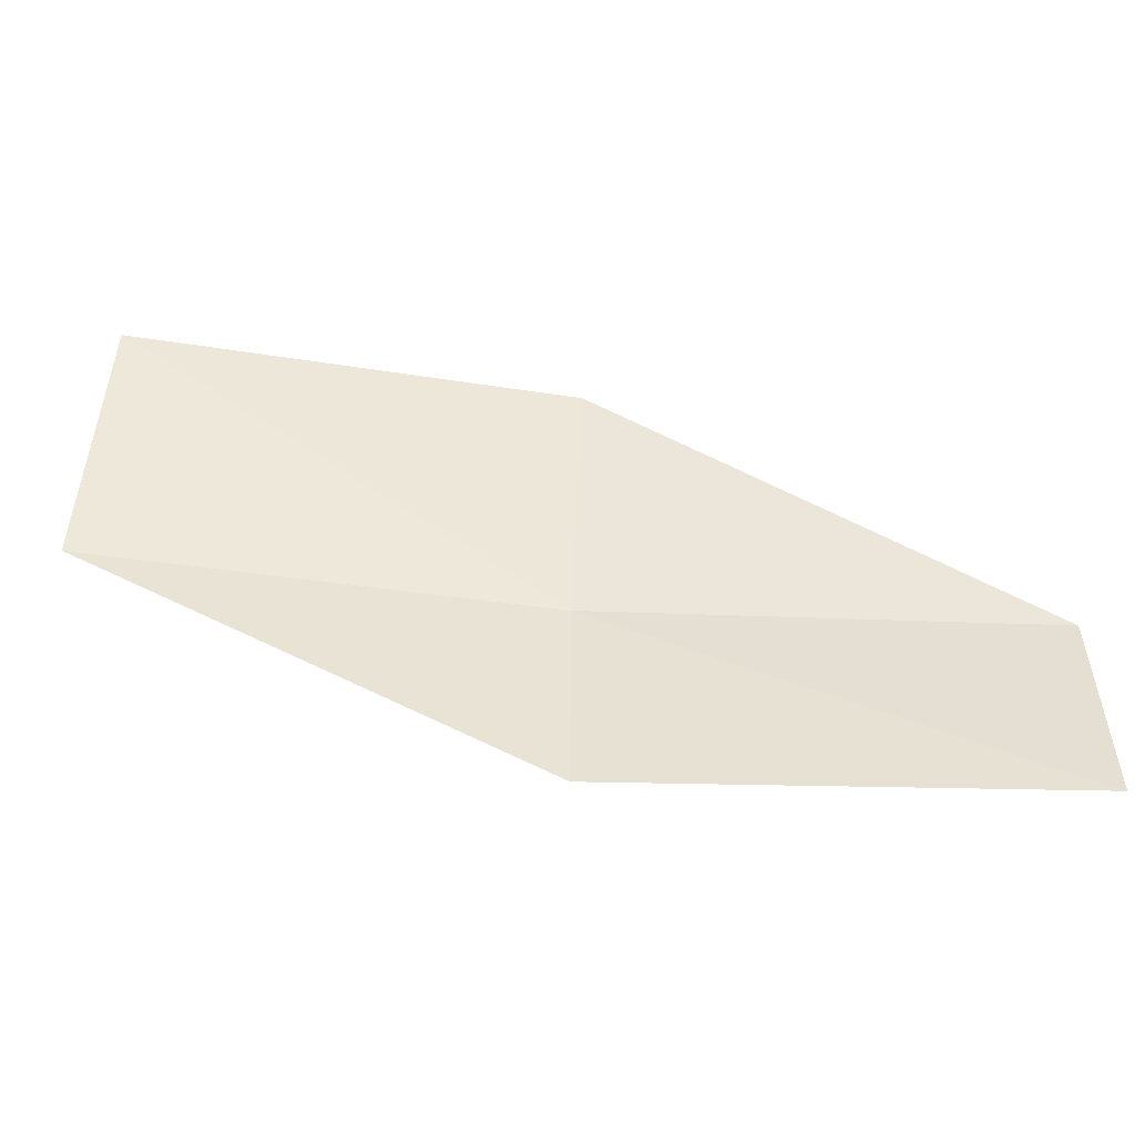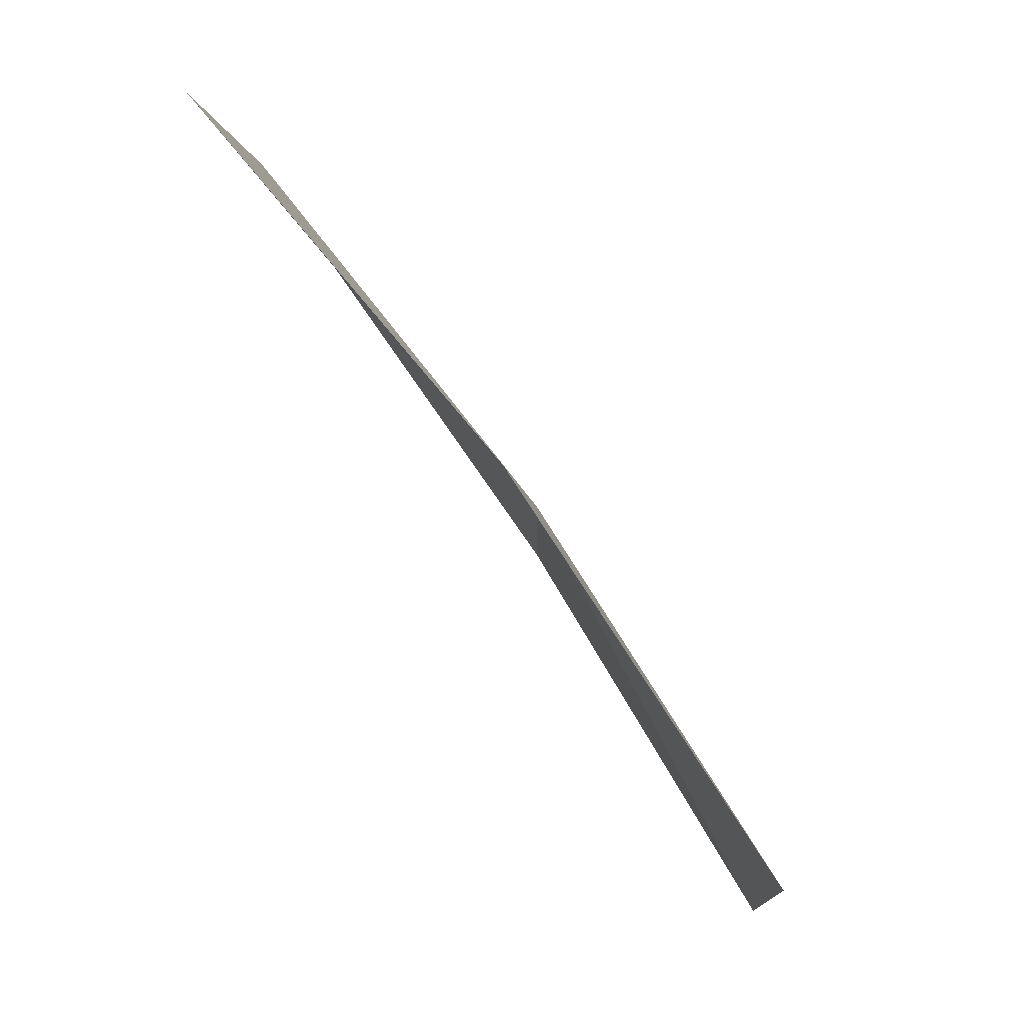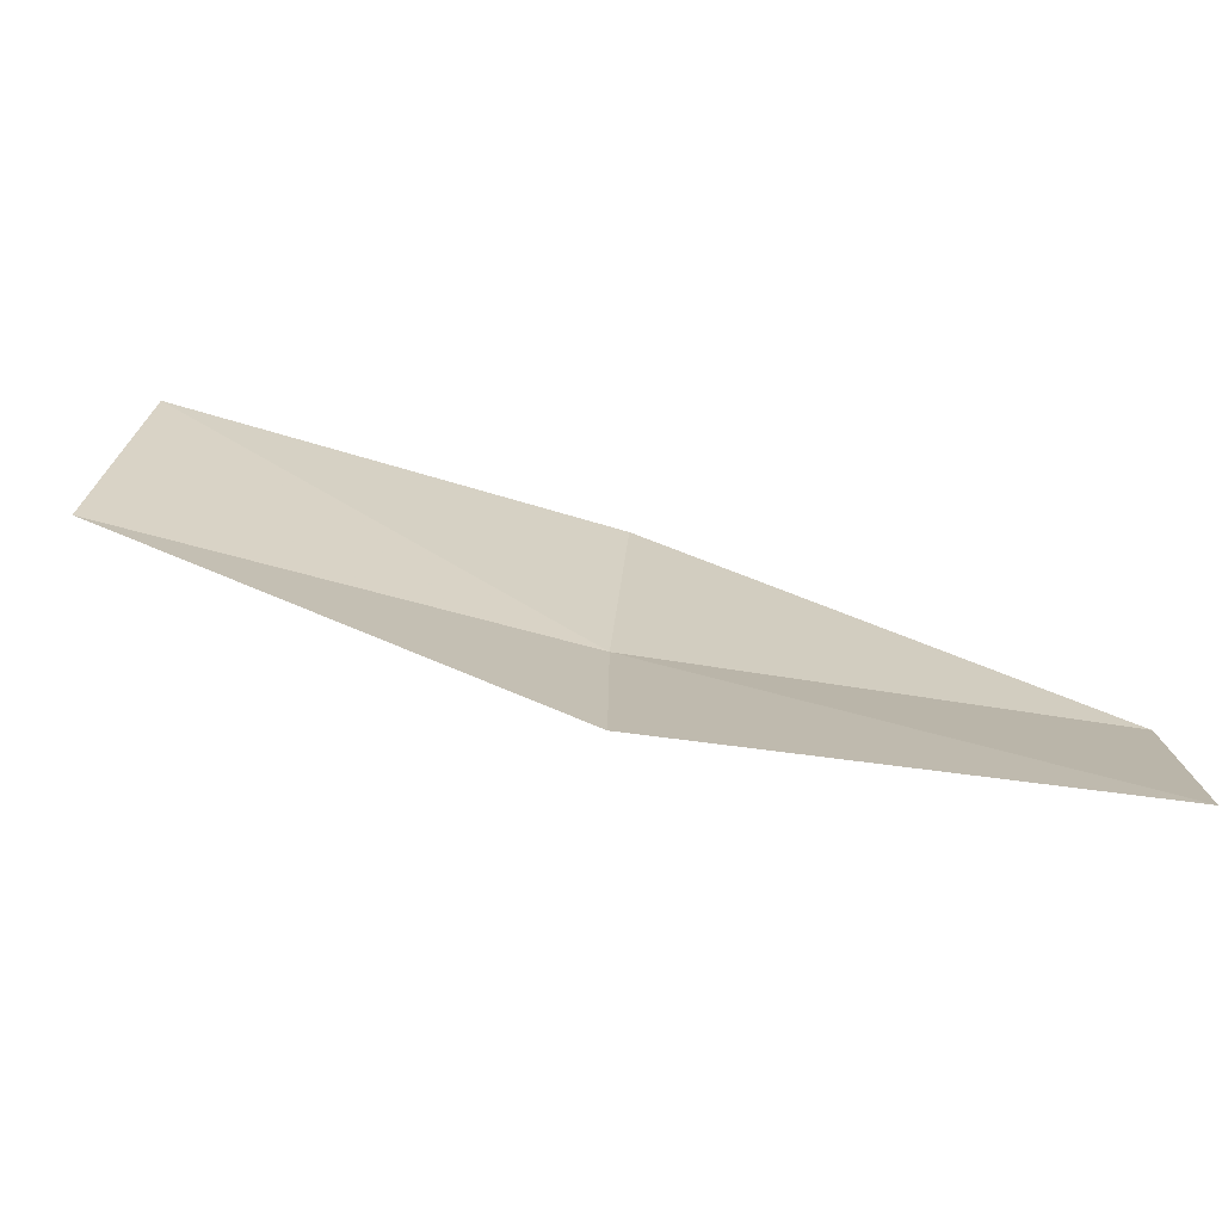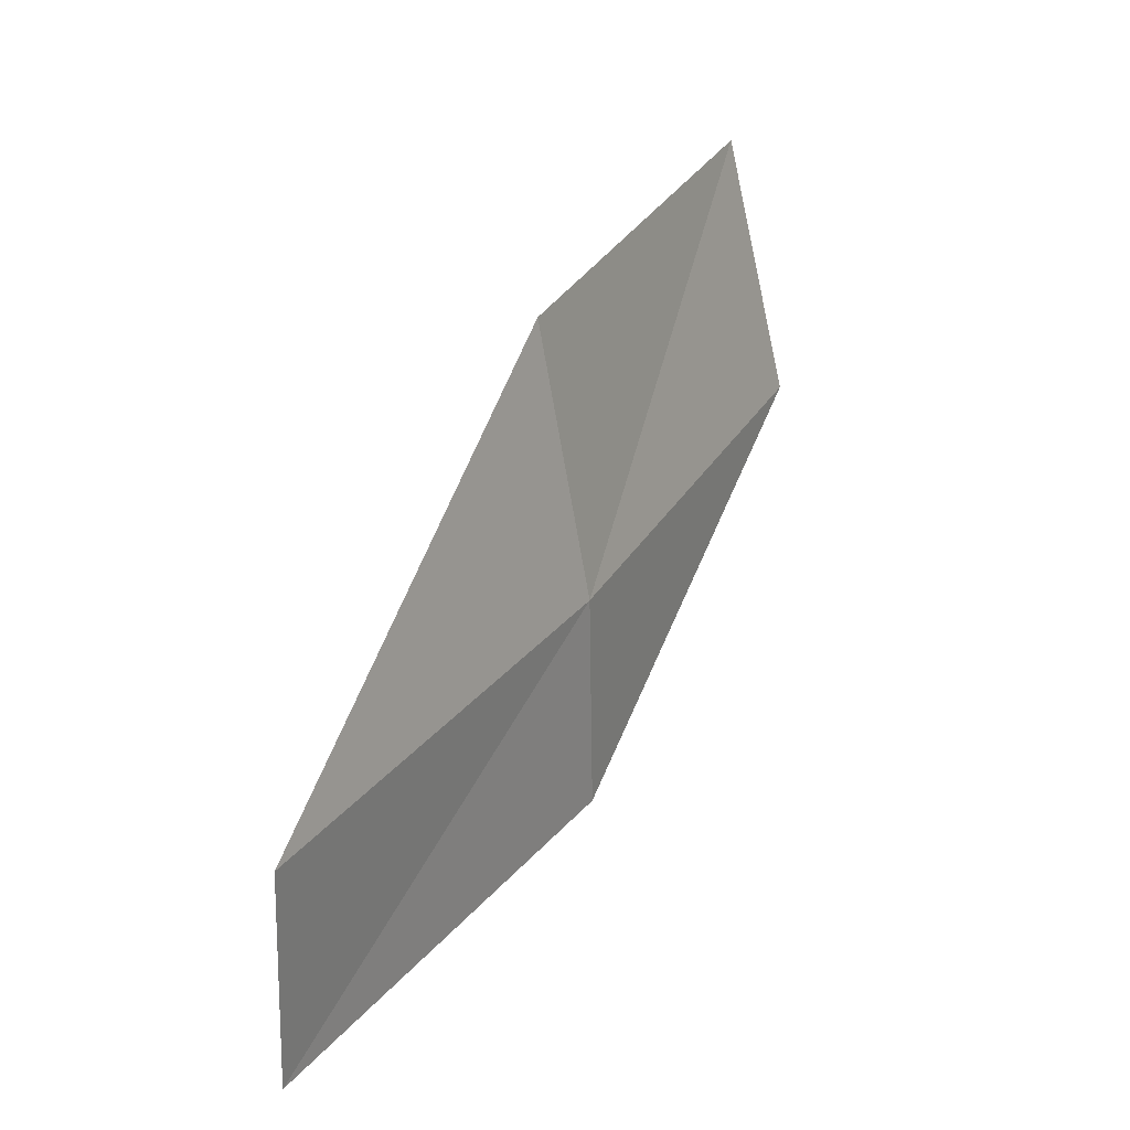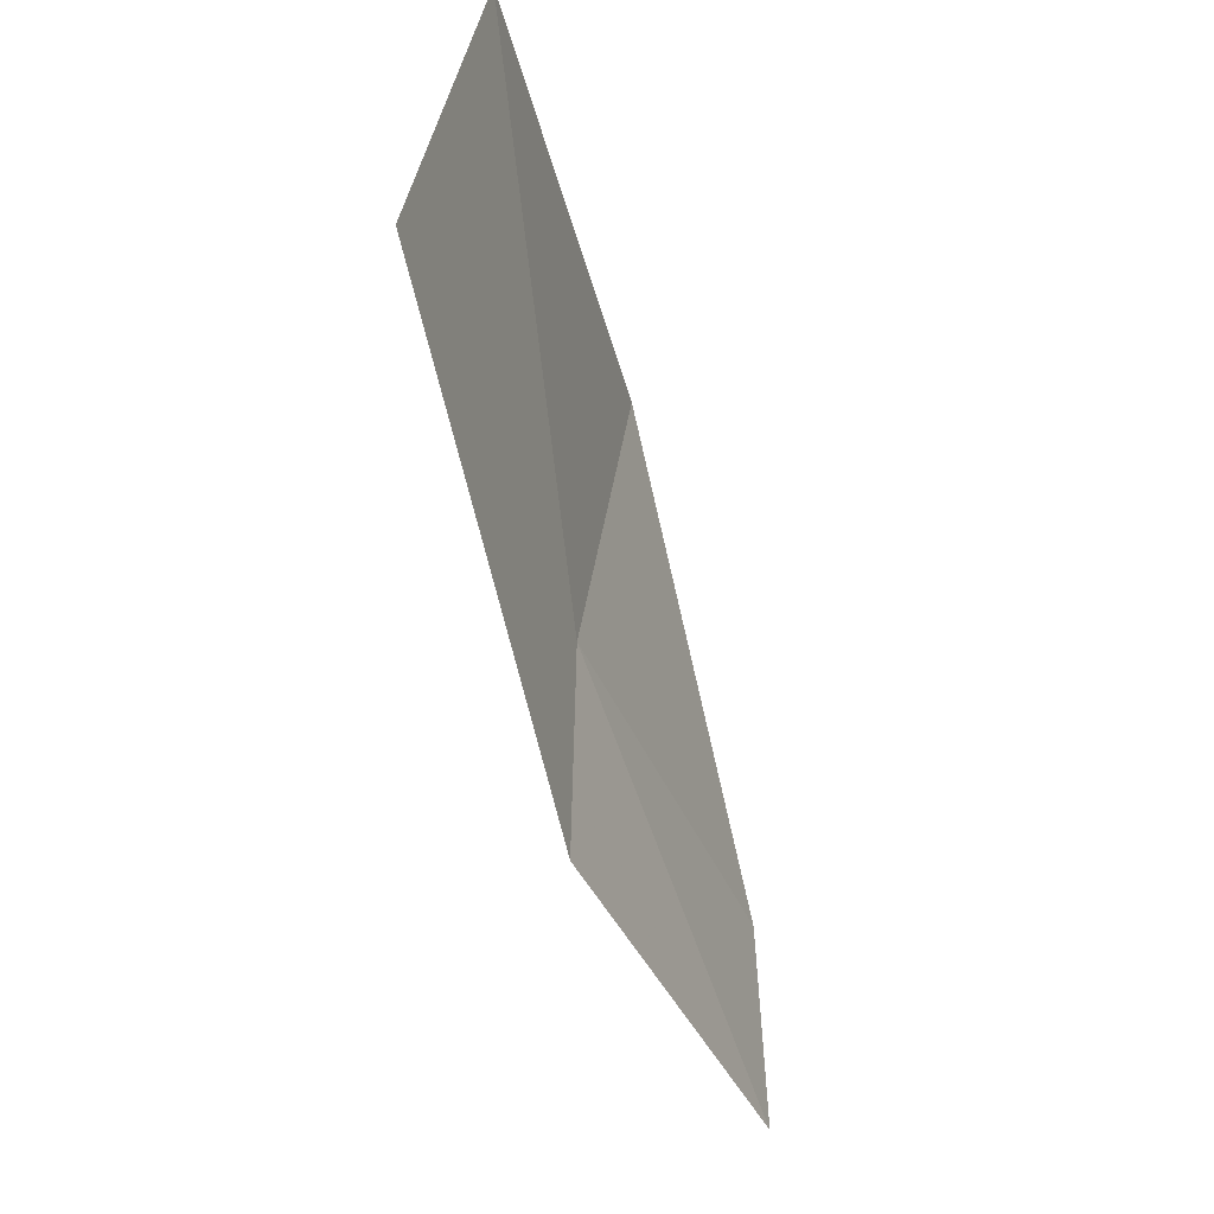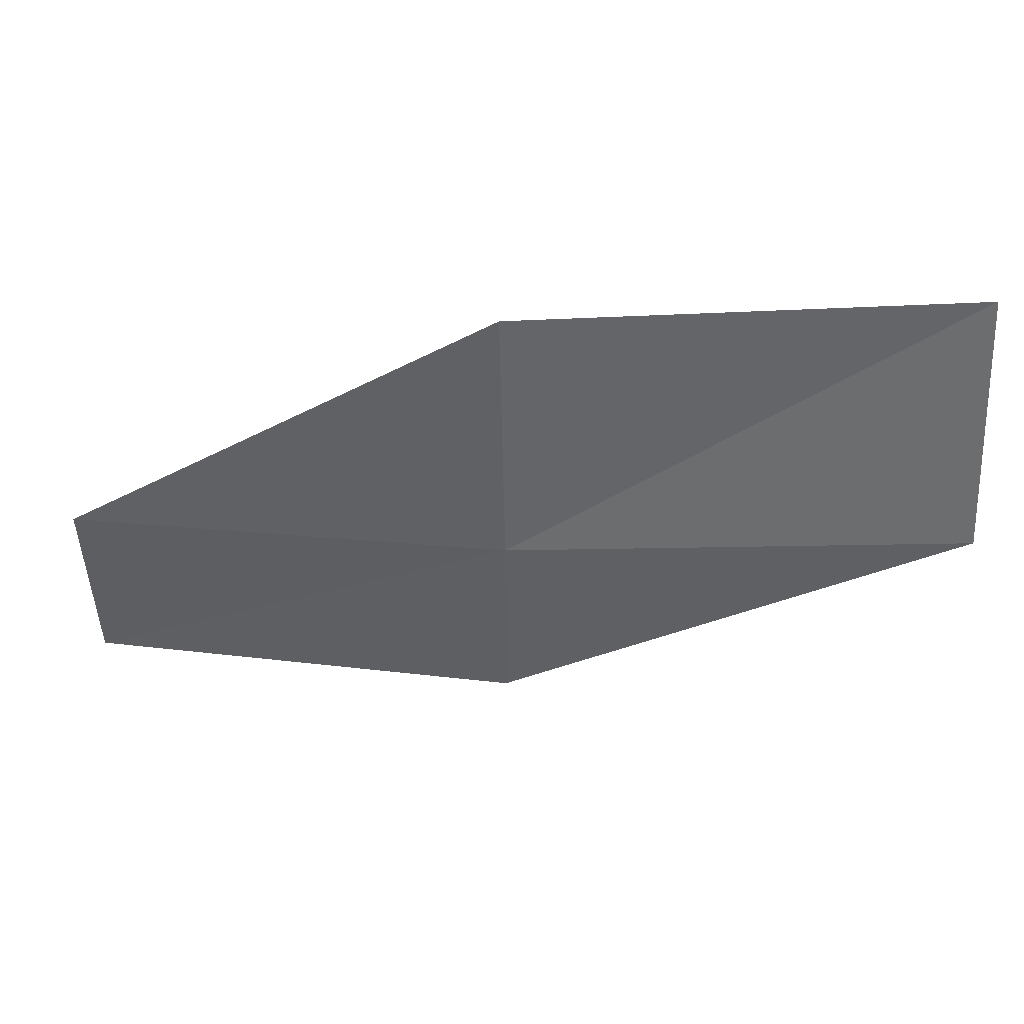
<metadata>
{"format":"obj","ext":"obj","renderer":"f3d","projection":"perspective","resolution":1024,"background":"white","views":[{"elev":-51.0,"azim":-6.6,"up":"+Z"},{"elev":75.0,"azim":50.3,"up":"+Z"},{"elev":-76.1,"azim":-15.0,"up":"+Z"},{"elev":27.6,"azim":115.2,"up":"+Z"},{"elev":-37.9,"azim":-75.7,"up":"+Z"},{"elev":48.3,"azim":-178.9,"up":"+Z"}]}
</metadata>
<code>
v -2.315 18.45 2.235
v -0.451 18.2 2.115
v -0.4502 18.17 1.218
v -2.317 18.46 1.337
v -2.289 18.25 3.349
v -4.23 18.49 2.374
v -4.172 18.24 3.476
f 1 3 2
f 1 4 3
f 1 2 5
f 1 6 4
f 1 5 7
f 1 7 6

</code>
